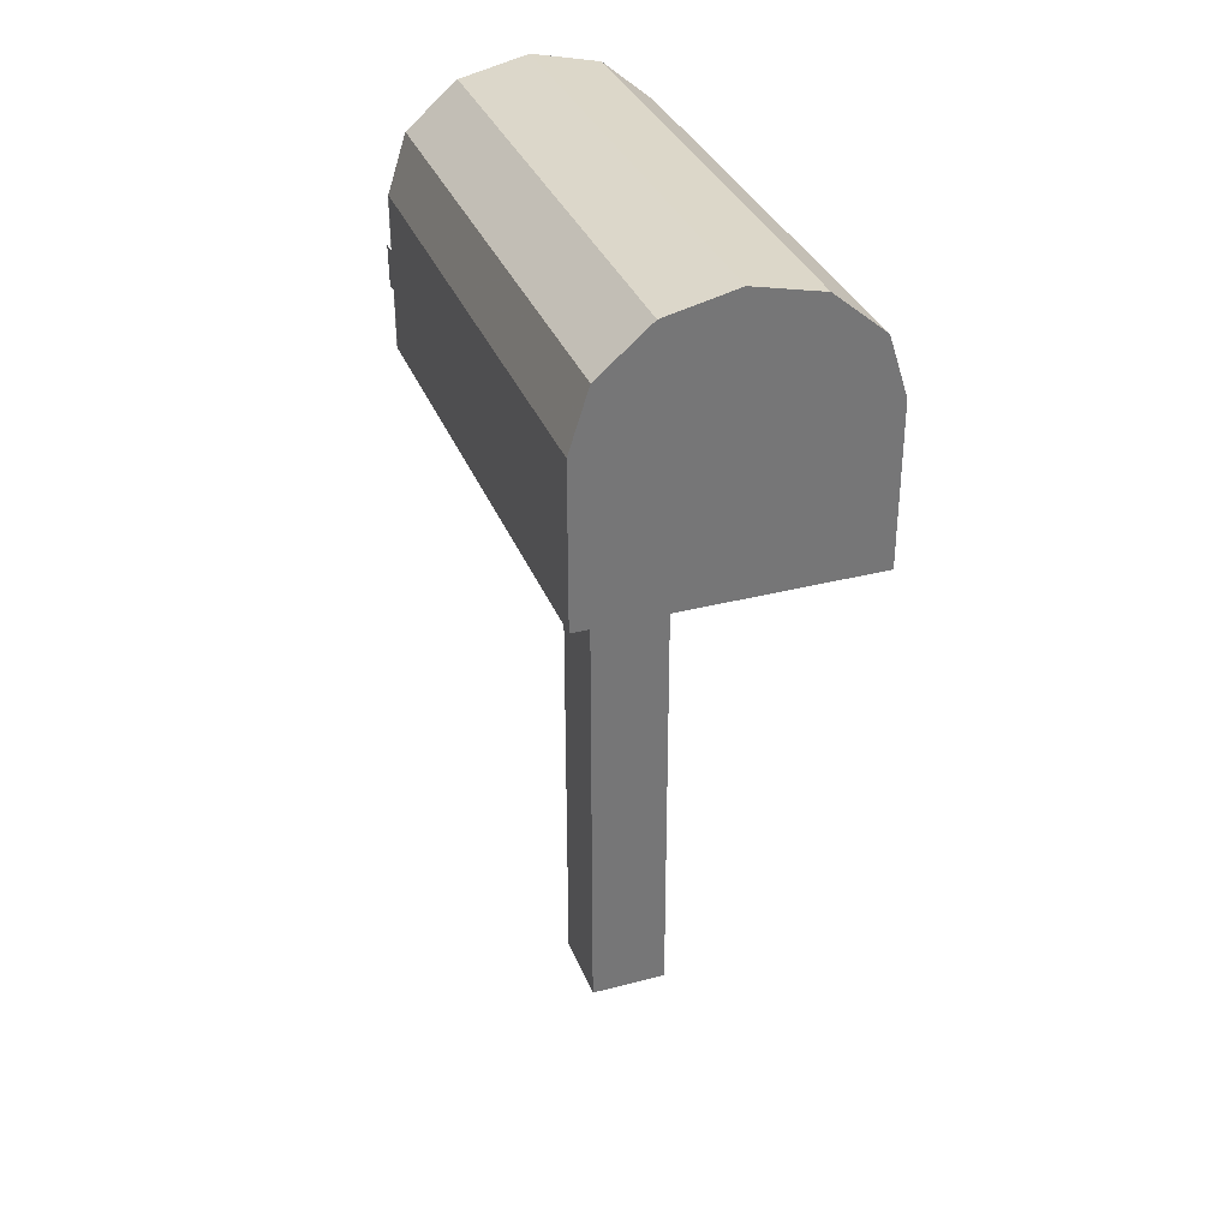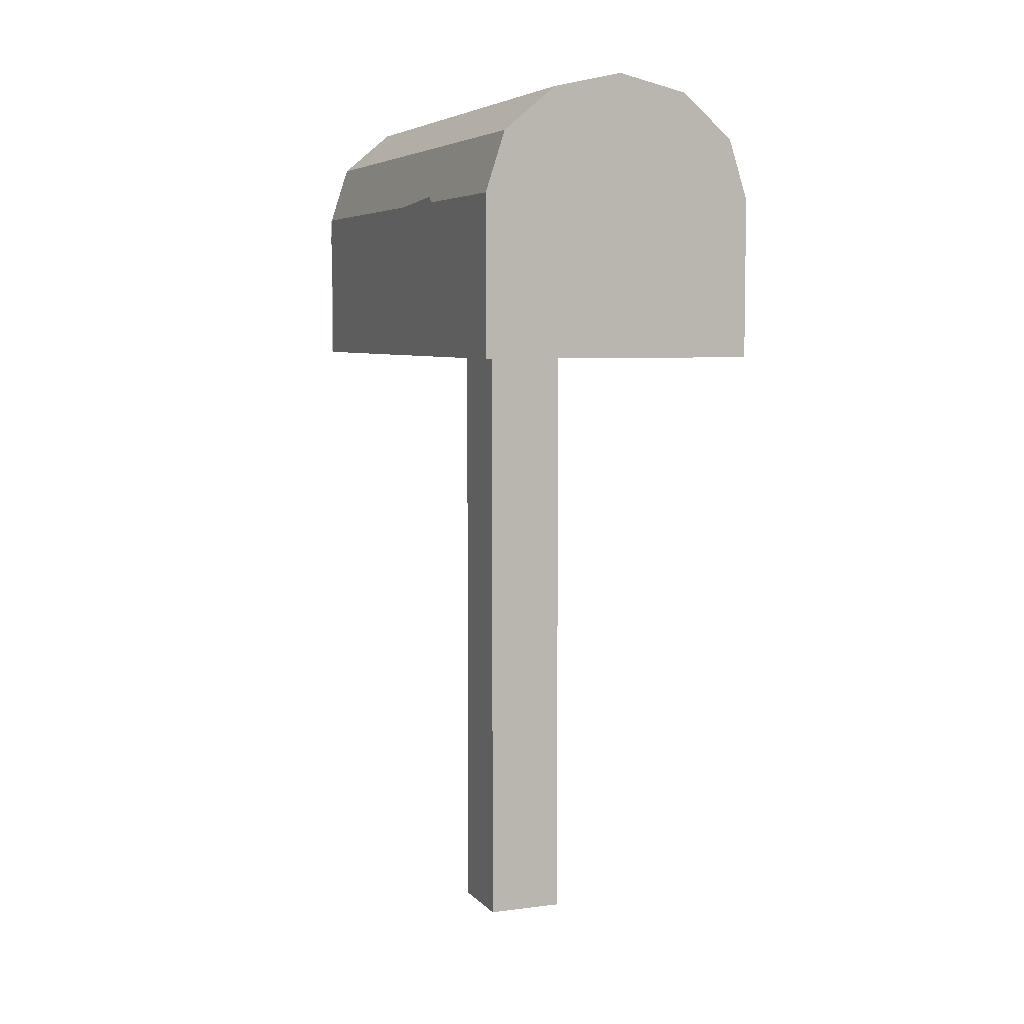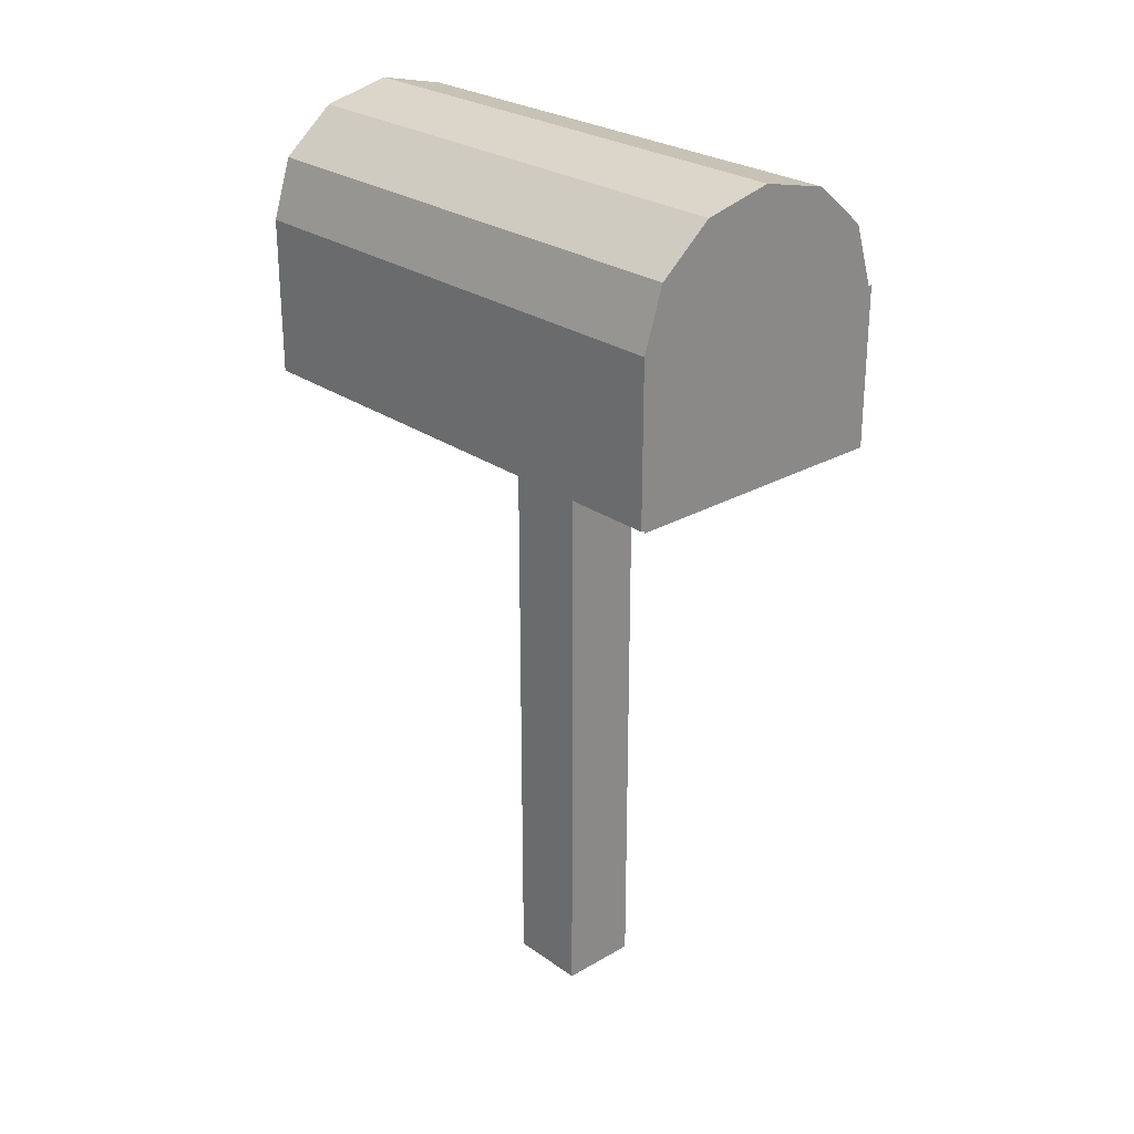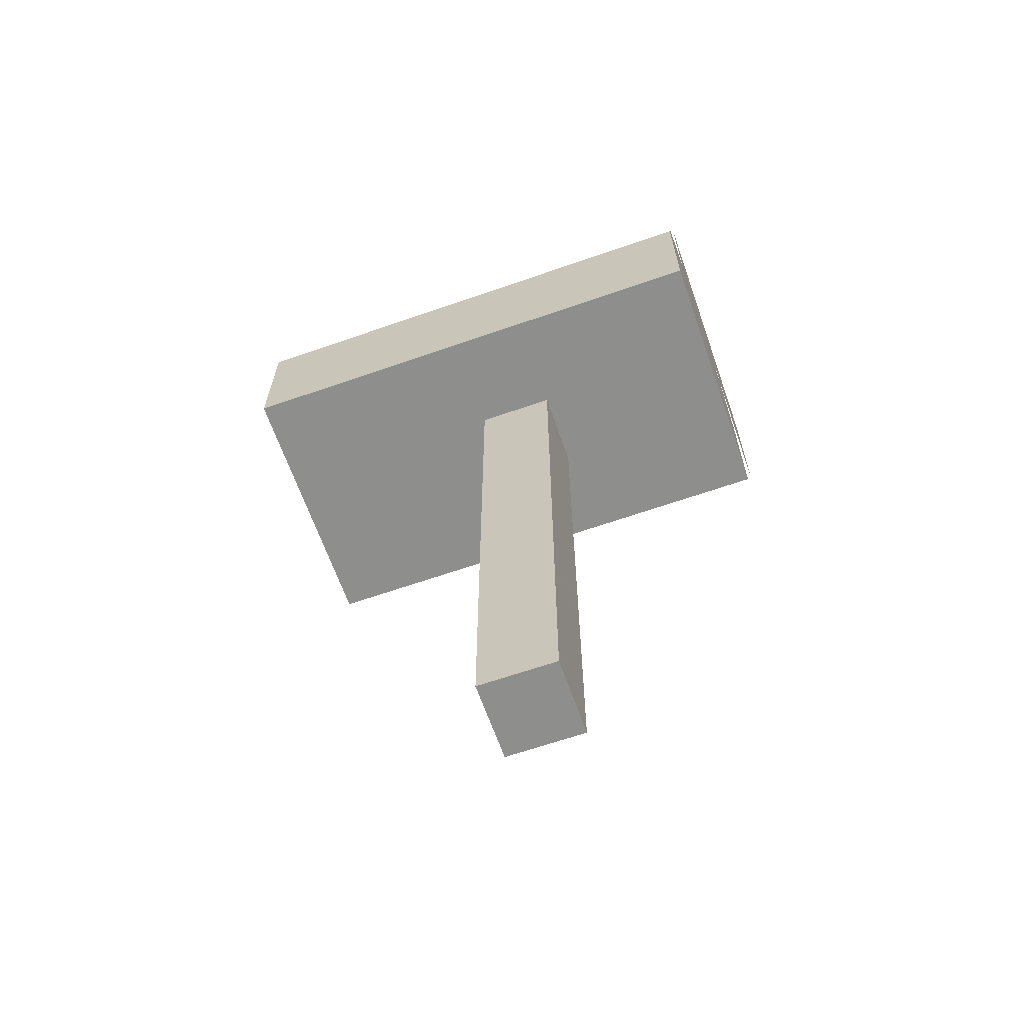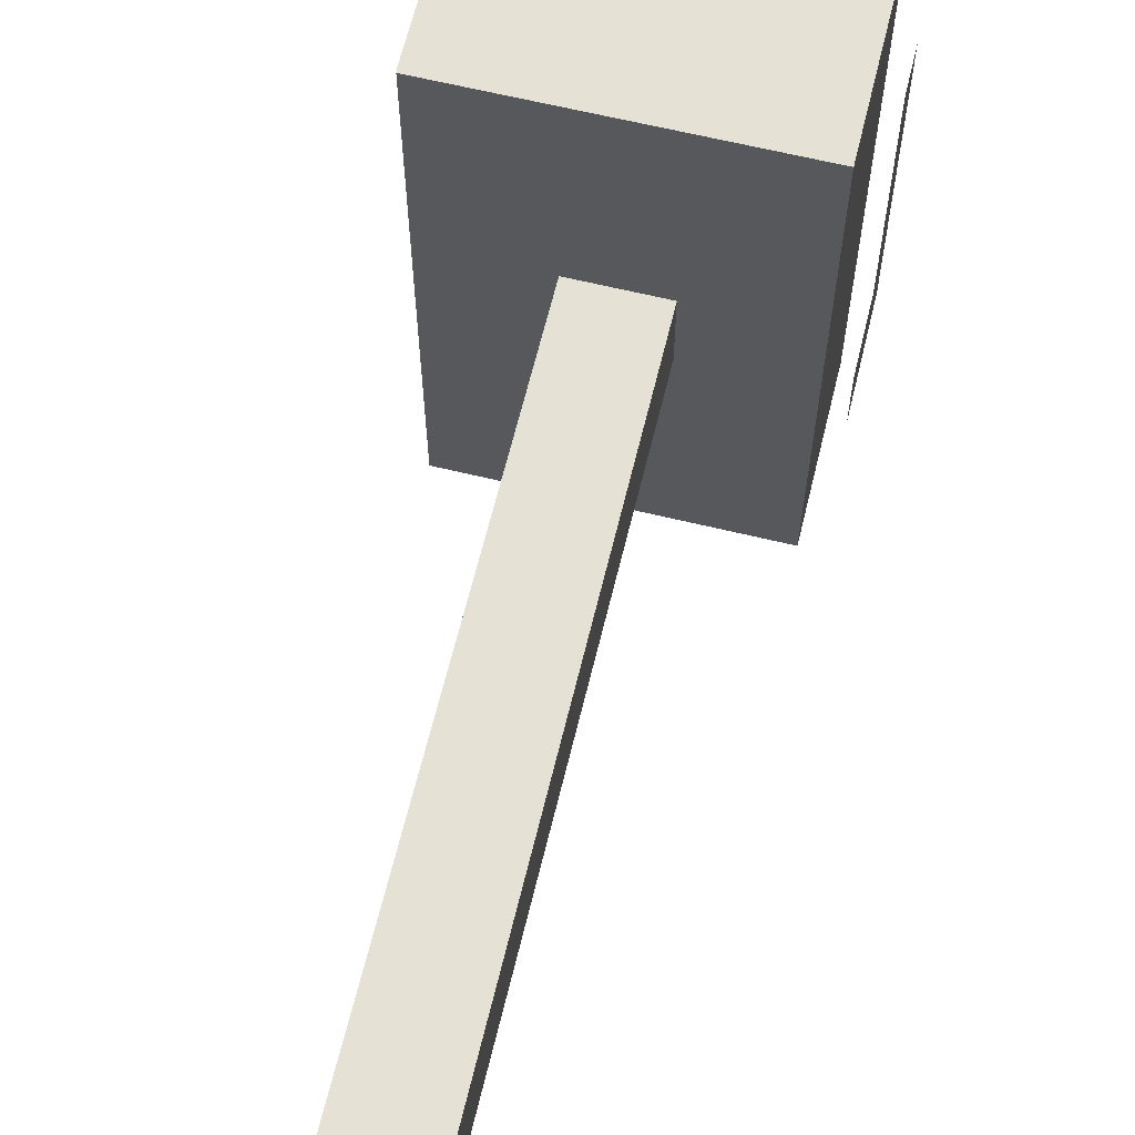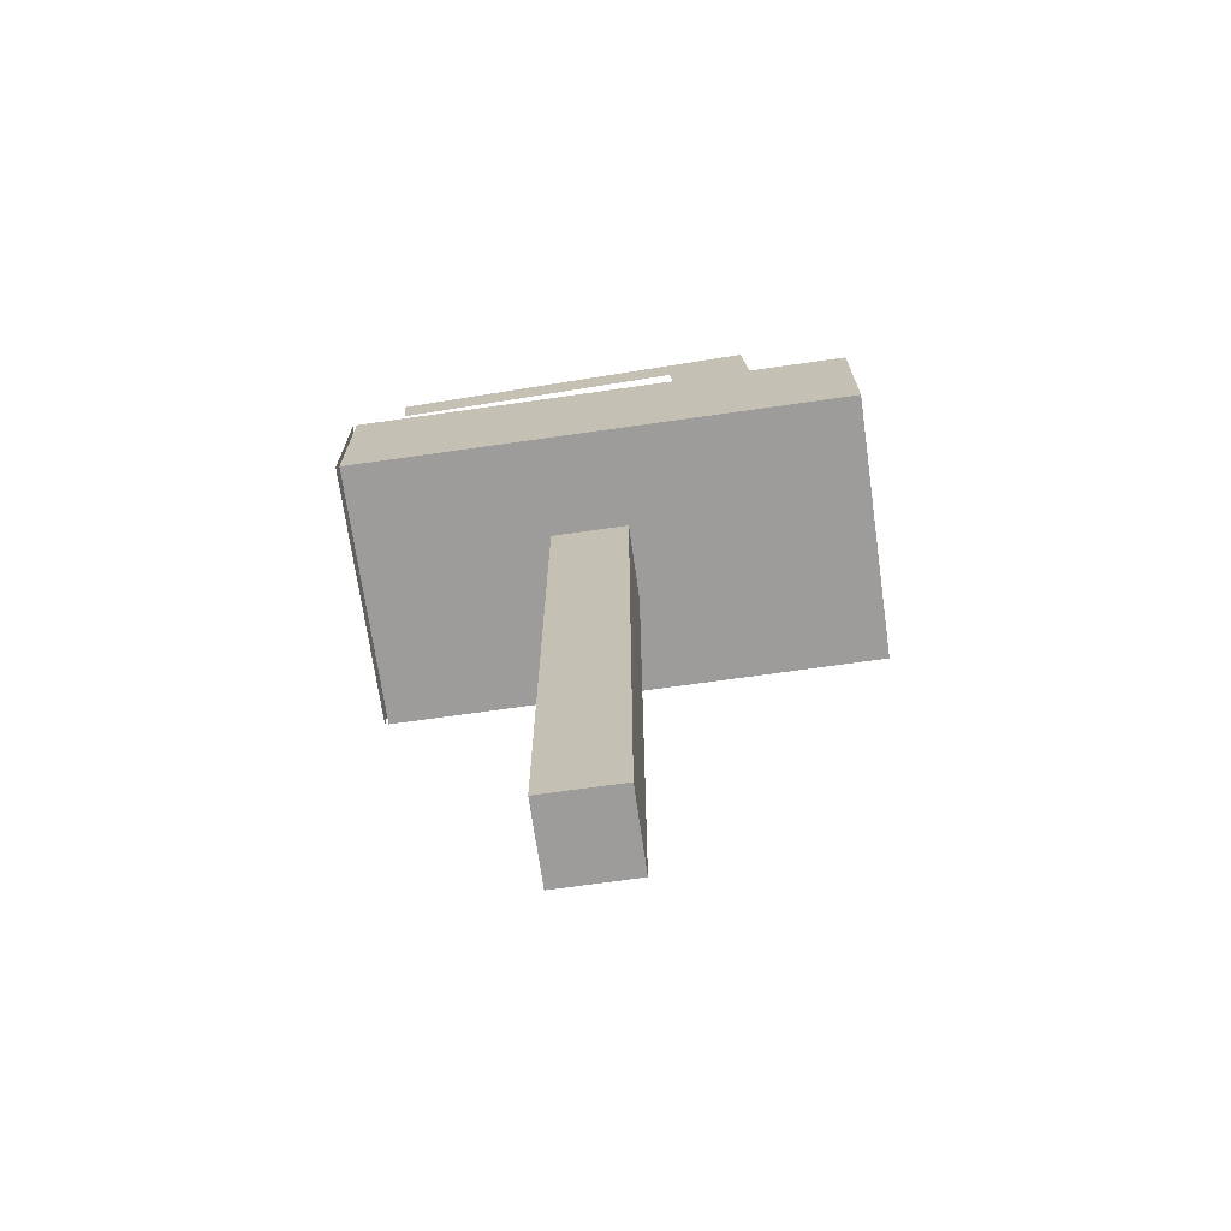
<metadata>
{"format":"obj","ext":"obj","renderer":"f3d","projection":"perspective","resolution":1024,"background":"white","views":[{"elev":33.7,"azim":160.5,"up":"+Y"},{"elev":5.7,"azim":158.3,"up":"+Y"},{"elev":26.2,"azim":-42.2,"up":"+Y"},{"elev":-64.9,"azim":-70.7,"up":"+Y"},{"elev":64.9,"azim":13.7,"up":"+Z"},{"elev":-70.1,"azim":98.1,"up":"+Y"}]}
</metadata>
<code>
v 0.1306 0.025 0.2816
v 0.2134 0.025 0.2816
v 0.2134 0.6832 0.2816
v 0.1306 0.6832 0.2816
v 0.1306 0.025 0.3644
v 0.2134 0.025 0.3644
v 0.2134 0.6832 0.3644
v 0.1306 0.6832 0.3644
v 0.02505 0.6857 0.5714
v 0.02505 0.6857 0.03328
v 0.3189 0.6857 0.03328
v 0.3189 0.6857 0.5714
v 0.172 0.975 0.5714
v 0.172 0.975 0.025
v 0.09936 0.9584 0.025
v 0.09936 0.9584 0.5714
v 0.04531 0.9129 0.025
v 0.04531 0.9129 0.5714
v 0.02505 0.8508 0.025
v 0.02505 0.8508 0.5714
v 0.02505 0.6852 0.025
v 0.02505 0.6852 0.5714
v 0.2446 0.9584 0.025
v 0.2446 0.9584 0.5714
v 0.2987 0.9129 0.025
v 0.2987 0.9129 0.5714
v 0.3189 0.8508 0.025
v 0.3189 0.8508 0.5714
v 0.3189 0.6852 0.025
v 0.3189 0.6852 0.5714
v 0.3376 0.8535 0.1391
v 0.3376 0.8271 0.5107
v 0.3376 0.7858 0.5077
v 0.3376 0.8063 0.2187
v 0.3376 0.7362 0.2137
v 0.3376 0.742 0.1312
v 0.02546 0.6852 0.5755
v 0.02546 0.8508 0.5755
v 0.3185 0.8508 0.5755
v 0.3185 0.6852 0.5755
v 0.1719 0.975 0.5714
v 0.2446 0.9584 0.5714
v 0.2986 0.9129 0.5714
v 0.3189 0.8508 0.5714
v 0.3189 0.6852 0.5714
v 0.09932 0.9584 0.5714
v 0.04527 0.9129 0.5714
v 0.025 0.8508 0.5714
v 0.025 0.6852 0.5714
f 1 4 2
f 2 4 3
f 1 6 5
f 1 2 6
f 1 5 4
f 4 5 8
f 4 8 7
f 4 7 3
f 2 7 6
f 2 3 7
f 6 8 5
f 6 7 8
f 12 11 10
f 13 14 15
f 16 15 17
f 18 17 19
f 20 19 21
f 24 23 14
f 26 25 23
f 28 27 25
f 30 29 27
f 29 30 22
f 31 32 33
f 21 19 17
f 37 38 39
f 45 44 43
f 22 20 18
f 12 10 9
f 13 15 16
f 16 17 18
f 18 19 20
f 20 21 22
f 24 14 13
f 26 23 24
f 28 25 26
f 30 27 28
f 29 22 21
f 31 33 34
f 31 34 35
f 31 35 36
f 21 17 15
f 21 15 14
f 21 14 23
f 21 23 25
f 21 25 27
f 21 27 29
f 37 39 40
f 45 43 42
f 45 42 41
f 45 41 46
f 45 46 47
f 45 47 48
f 45 48 49
f 22 18 16
f 22 16 13
f 22 13 24
f 22 24 26
f 22 26 28
f 22 28 30

</code>
